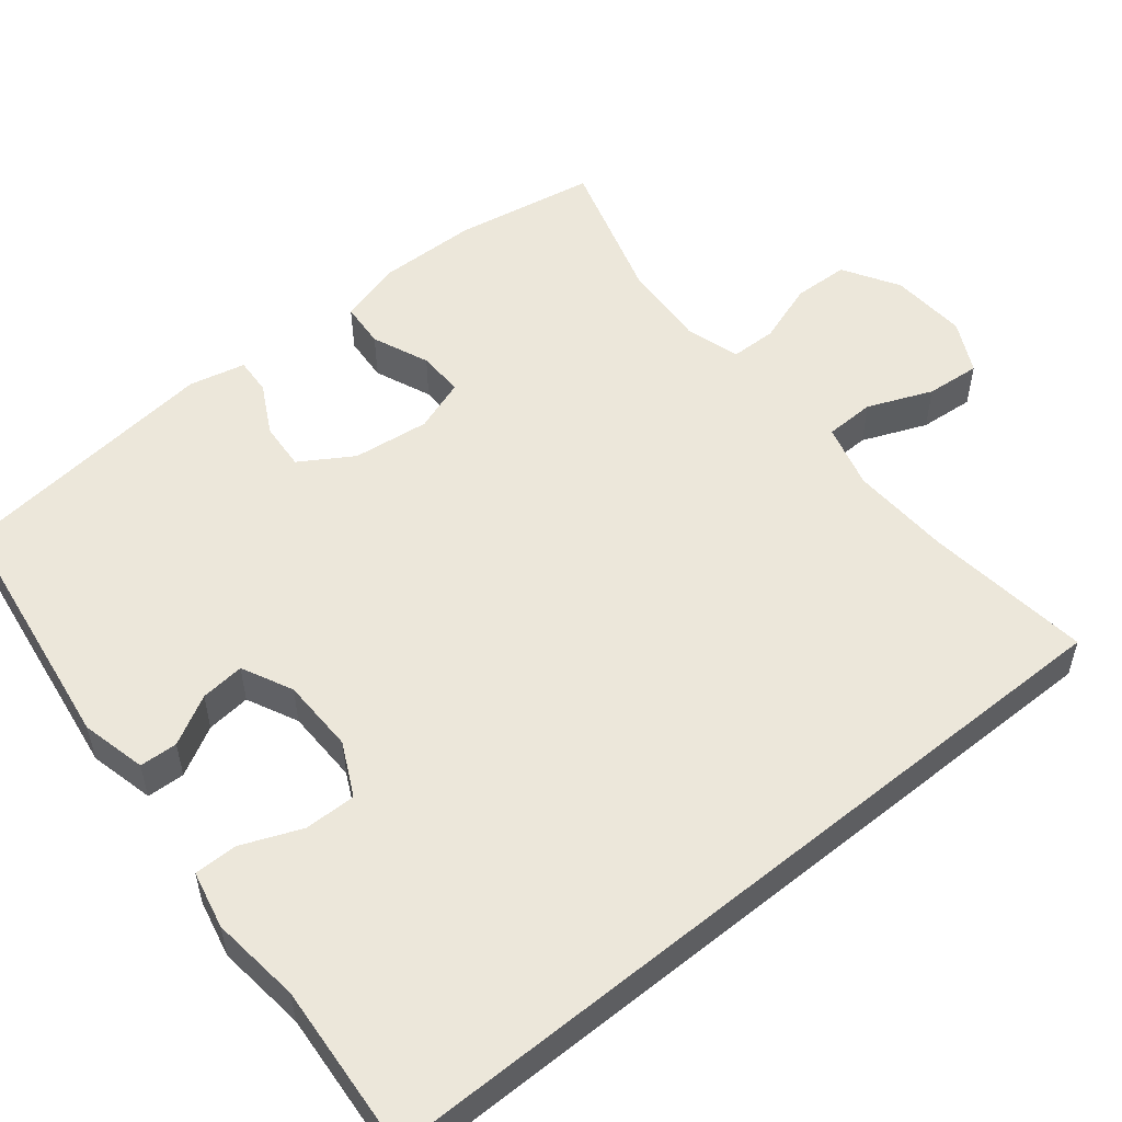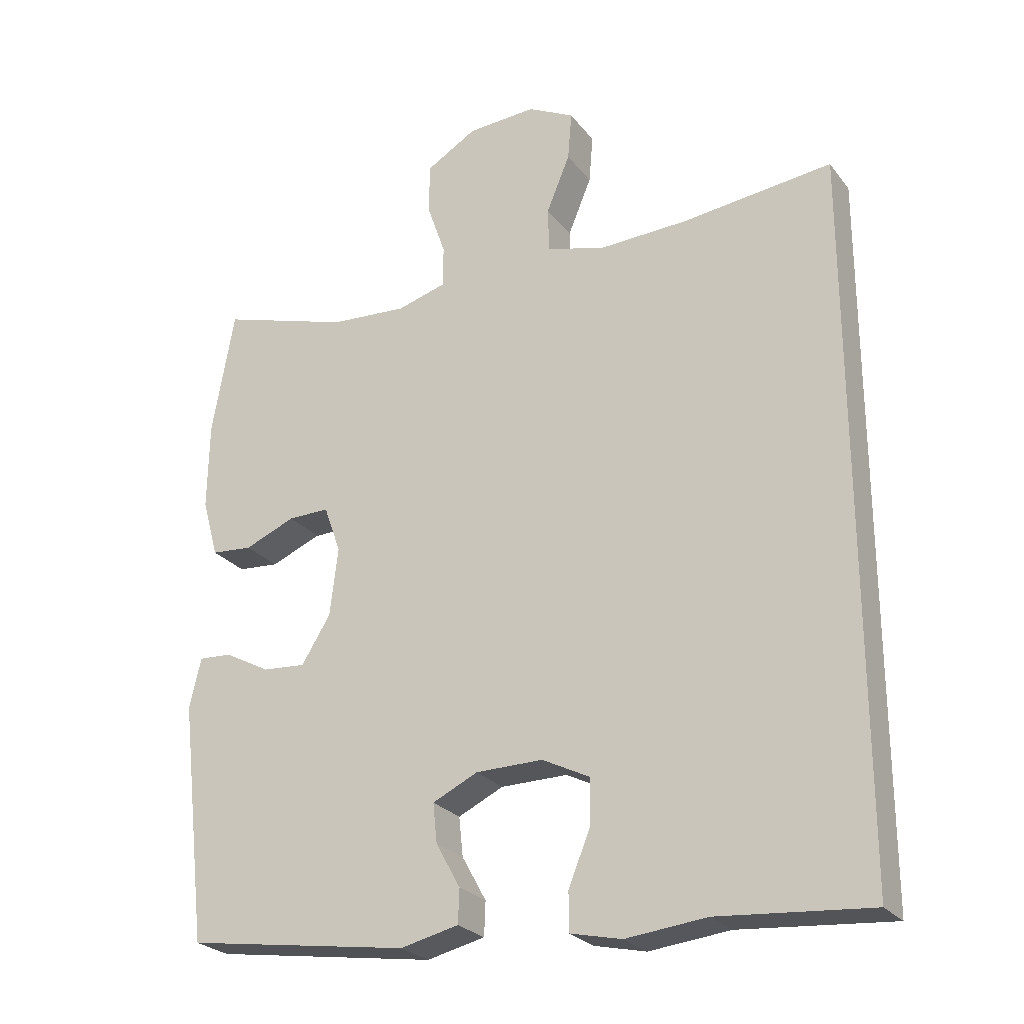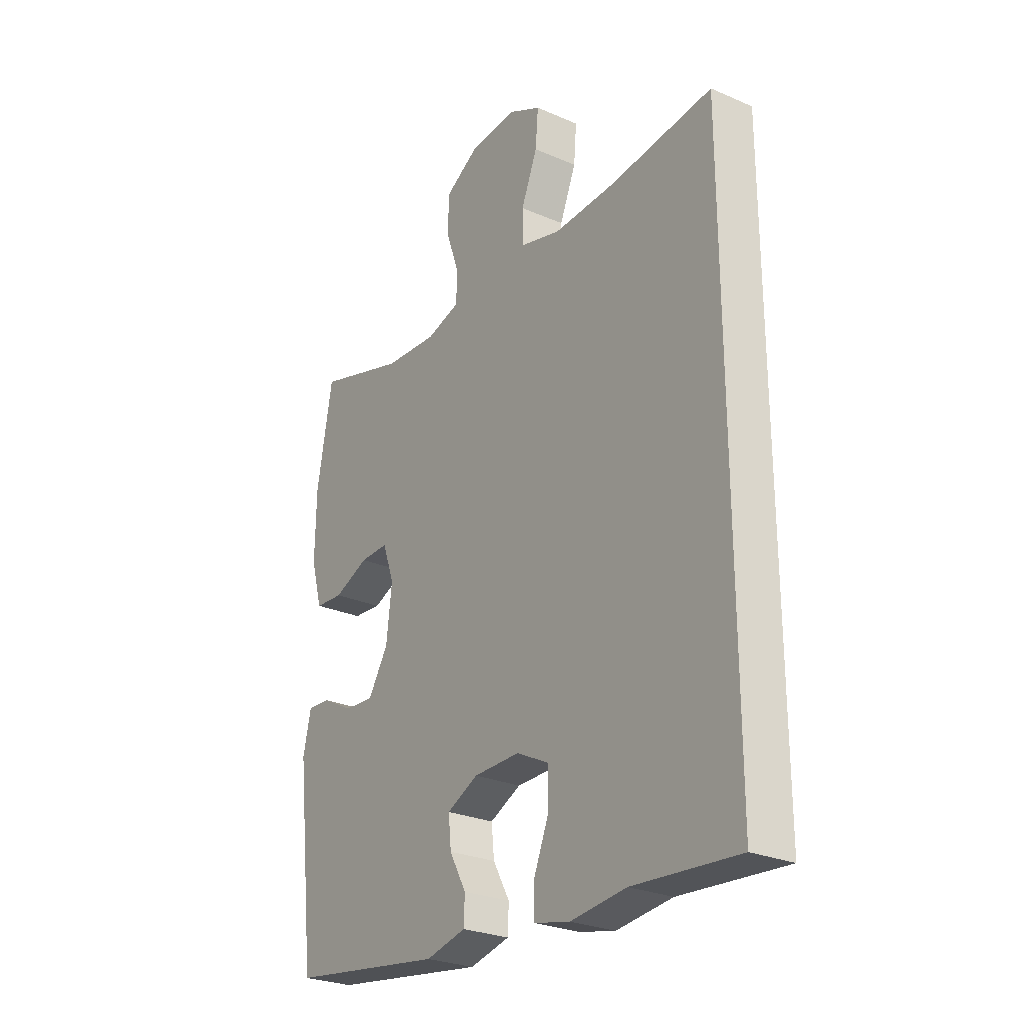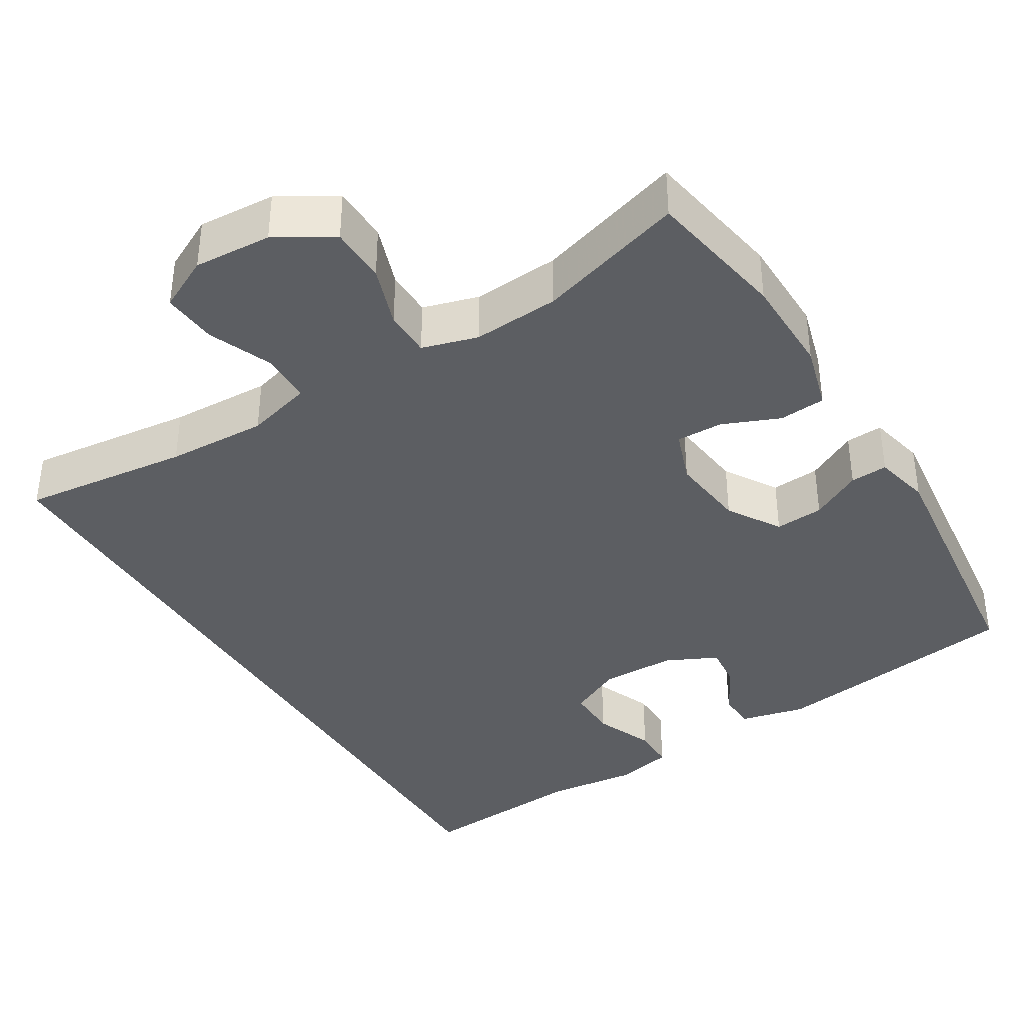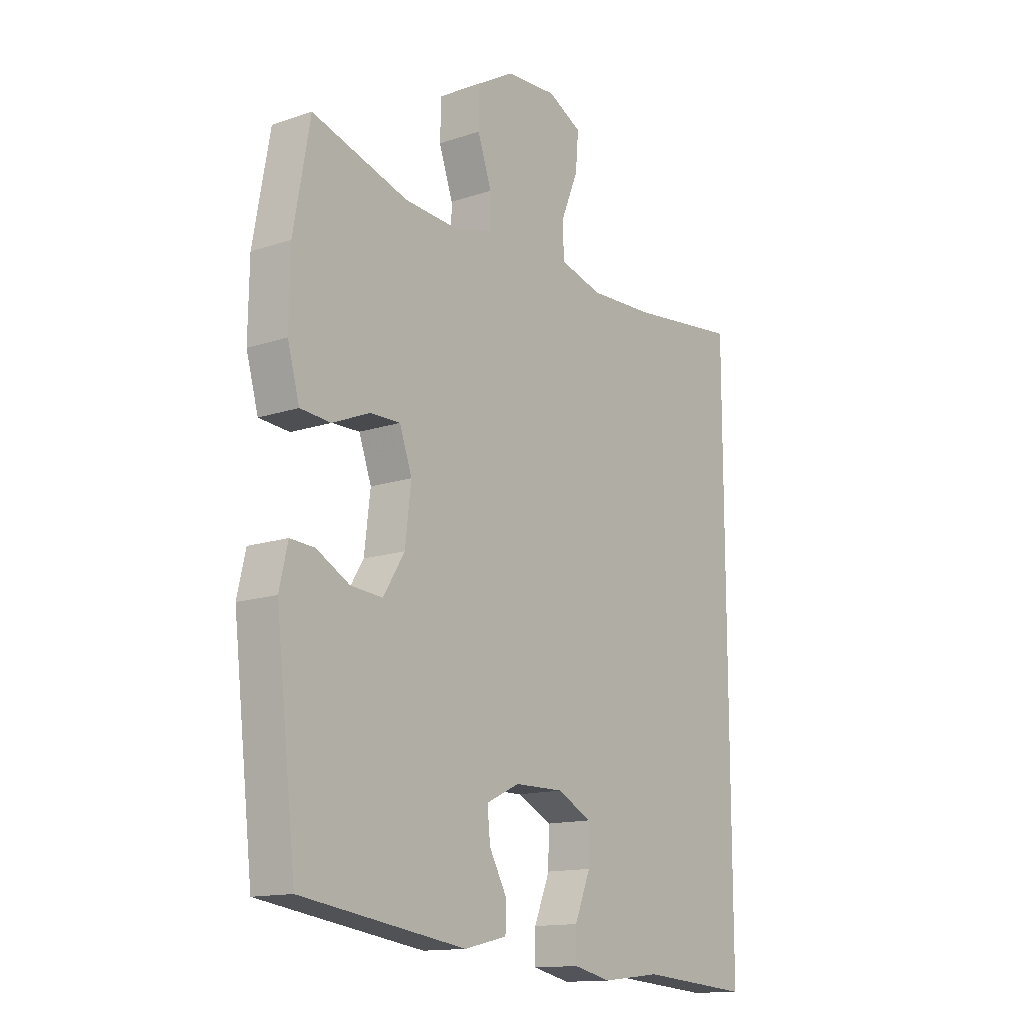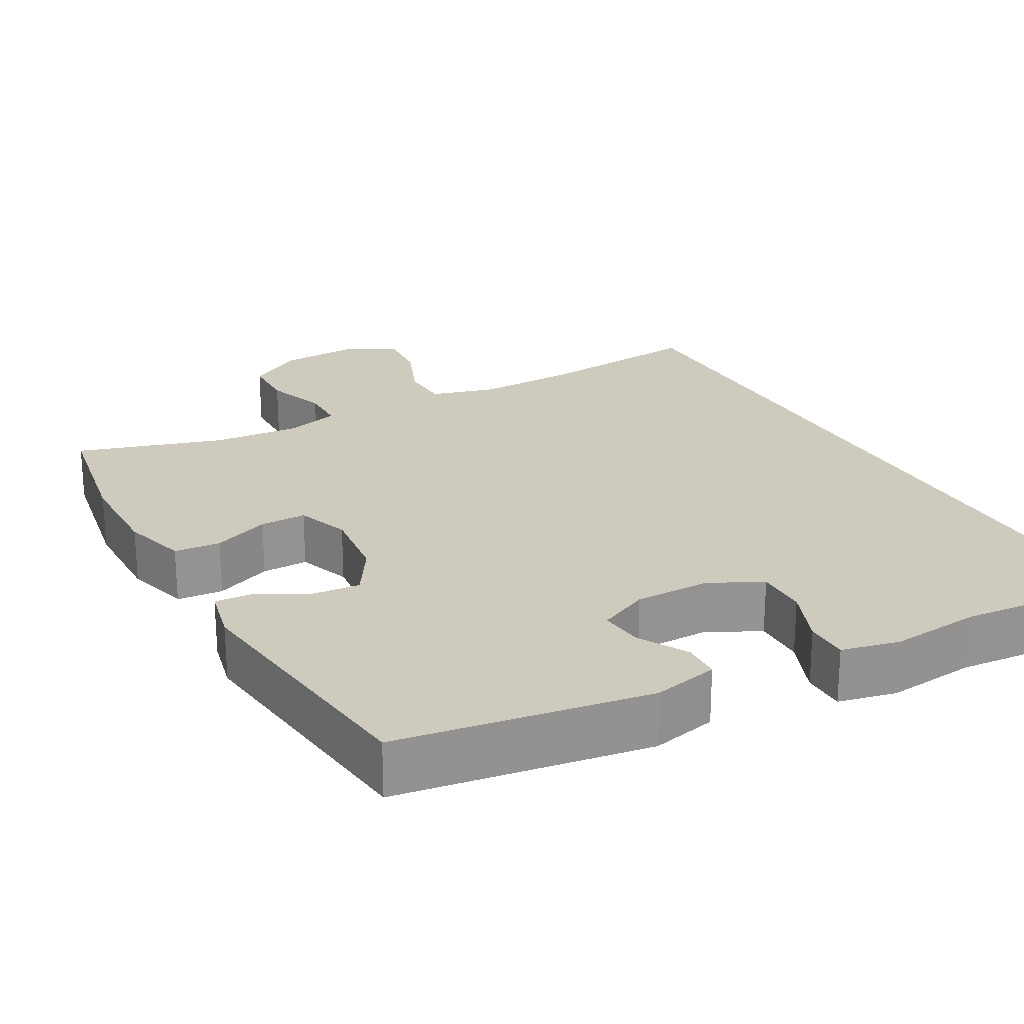
<metadata>
{"format":"obj","ext":"obj","renderer":"f3d","projection":"perspective","resolution":1024,"background":"white","views":[{"elev":53.4,"azim":-129.2,"up":"+Y"},{"elev":-25.4,"azim":-151.3,"up":"+Z"},{"elev":-26.8,"azim":-124.1,"up":"+Z"},{"elev":-38.1,"azim":31.3,"up":"+Y"},{"elev":-14.1,"azim":126.7,"up":"+Z"},{"elev":23.2,"azim":151.0,"up":"+Y"}]}
</metadata>
<code>
v 0.5 0.07 0.5
v 0.533 0.07 0.314
v 0.535 0.07 0.184
v 0.511 0.07 0.098
v 0.45 0.07 0.093
v 0.375 0.07 0.124
v 0.314 0.07 0.125
v 0.289 0.07 0.055
v 0.301 0.07 -0.046
v 0.344 0.07 -0.115
v 0.408 0.07 -0.11
v 0.475 0.07 -0.074
v 0.524 0.07 -0.071
v 0.541 0.07 -0.145
v 0.5 0.07 -0.5
v 0.168 0.07 -0.549
v 0.082 0.07 -0.529
v 0.08 0.07 -0.479
v 0.116 0.07 -0.414
v 0.122 0.07 -0.356
v 0.055 0.07 -0.324
v -0.044 0.07 -0.323
v -0.114 0.07 -0.358
v -0.113 0.07 -0.426
v -0.081 0.07 -0.504
v -0.081 0.07 -0.561
v -0.157 0.07 -0.578
v -0.276 0.07 -0.565
v -0.5 0.07 -0.583
v -0.5 0.07 0.468
v -0.279 0.07 0.443
v -0.147 0.07 0.438
v -0.061 0.07 0.462
v -0.059 0.07 0.528
v -0.094 0.07 0.613
v -0.1 0.07 0.685
v -0.031 0.07 0.72
v 0.071 0.07 0.714
v 0.145 0.07 0.67
v 0.147 0.07 0.596
v 0.119 0.07 0.515
v 0.12 0.07 0.454
v 0.193 0.07 0.433
v 0.307 0.07 0.441
v 0.5 0 0.5
v 0.533 0 0.314
v 0.535 0 0.184
v 0.511 0 0.098
v 0.45 0 0.093
v 0.375 0 0.124
v 0.314 0 0.125
v 0.289 0 0.055
v 0.301 0 -0.046
v 0.344 0 -0.115
v 0.408 0 -0.11
v 0.475 0 -0.074
v 0.524 0 -0.071
v 0.541 0 -0.145
v 0.5 0 -0.5
v 0.168 0 -0.549
v 0.082 0 -0.529
v 0.08 0 -0.479
v 0.116 0 -0.414
v 0.122 0 -0.356
v 0.055 0 -0.324
v -0.044 0 -0.323
v -0.114 0 -0.358
v -0.113 0 -0.426
v -0.081 0 -0.504
v -0.081 0 -0.561
v -0.157 0 -0.578
v -0.276 0 -0.565
v -0.5 0 -0.583
v -0.5 0 0.468
v -0.279 0 0.443
v -0.147 0 0.438
v -0.061 0 0.462
v -0.059 0 0.528
v -0.094 0 0.613
v -0.1 0 0.685
v -0.031 0 0.72
v 0.071 0 0.714
v 0.145 0 0.67
v 0.147 0 0.596
v 0.119 0 0.515
v 0.12 0 0.454
v 0.193 0 0.433
v 0.307 0 0.441
f 39 40 41
f 38 39 41
f 37 38 41
f 36 37 41
f 35 36 41
f 34 35 41
f 33 34 41 42
f 32 33 42 43
f 28 29 30 31
f 28 31 32
f 26 27 28
f 25 26 28
f 24 25 28
f 23 24 28 32
f 22 23 32 43
f 17 18 19
f 16 17 19
f 15 16 19
f 14 15 19
f 13 14 19
f 12 13 19
f 11 12 19
f 10 11 19 20
f 9 10 20 21
f 4 5 6
f 3 4 6
f 2 3 6
f 1 2 6
f 44 1 6
f 44 6 7
f 43 44 7 8
f 21 22 43
f 9 21 43
f 8 9 43
f 85 84 83
f 85 83 82
f 85 82 81
f 85 81 80
f 85 80 79
f 85 79 78
f 86 85 78 77
f 87 86 77 76
f 75 74 73 72
f 76 75 72
f 72 71 70
f 72 70 69
f 72 69 68
f 76 72 68 67
f 87 76 67 66
f 63 62 61
f 63 61 60
f 63 60 59
f 63 59 58
f 63 58 57
f 63 57 56
f 63 56 55
f 64 63 55 54
f 65 64 54 53
f 50 49 48
f 50 48 47
f 50 47 46
f 50 46 45
f 50 45 88
f 51 50 88
f 52 51 88 87
f 87 66 65
f 87 65 53
f 87 53 52
f 1 45 46 2
f 2 46 47 3
f 3 47 48 4
f 4 48 49 5
f 5 49 50 6
f 6 50 51 7
f 7 51 52 8
f 8 52 53 9
f 9 53 54 10
f 10 54 55 11
f 11 55 56 12
f 12 56 57 13
f 13 57 58 14
f 14 58 59 15
f 15 59 60 16
f 16 60 61 17
f 17 61 62 18
f 18 62 63 19
f 19 63 64 20
f 20 64 65 21
f 21 65 66 22
f 22 66 67 23
f 23 67 68 24
f 24 68 69 25
f 25 69 70 26
f 26 70 71 27
f 27 71 72 28
f 28 72 73 29
f 29 73 74 30
f 30 74 75 31
f 31 75 76 32
f 32 76 77 33
f 33 77 78 34
f 34 78 79 35
f 35 79 80 36
f 36 80 81 37
f 37 81 82 38
f 38 82 83 39
f 39 83 84 40
f 40 84 85 41
f 41 85 86 42
f 42 86 87 43
f 43 87 88 44
f 44 88 45 1

</code>
